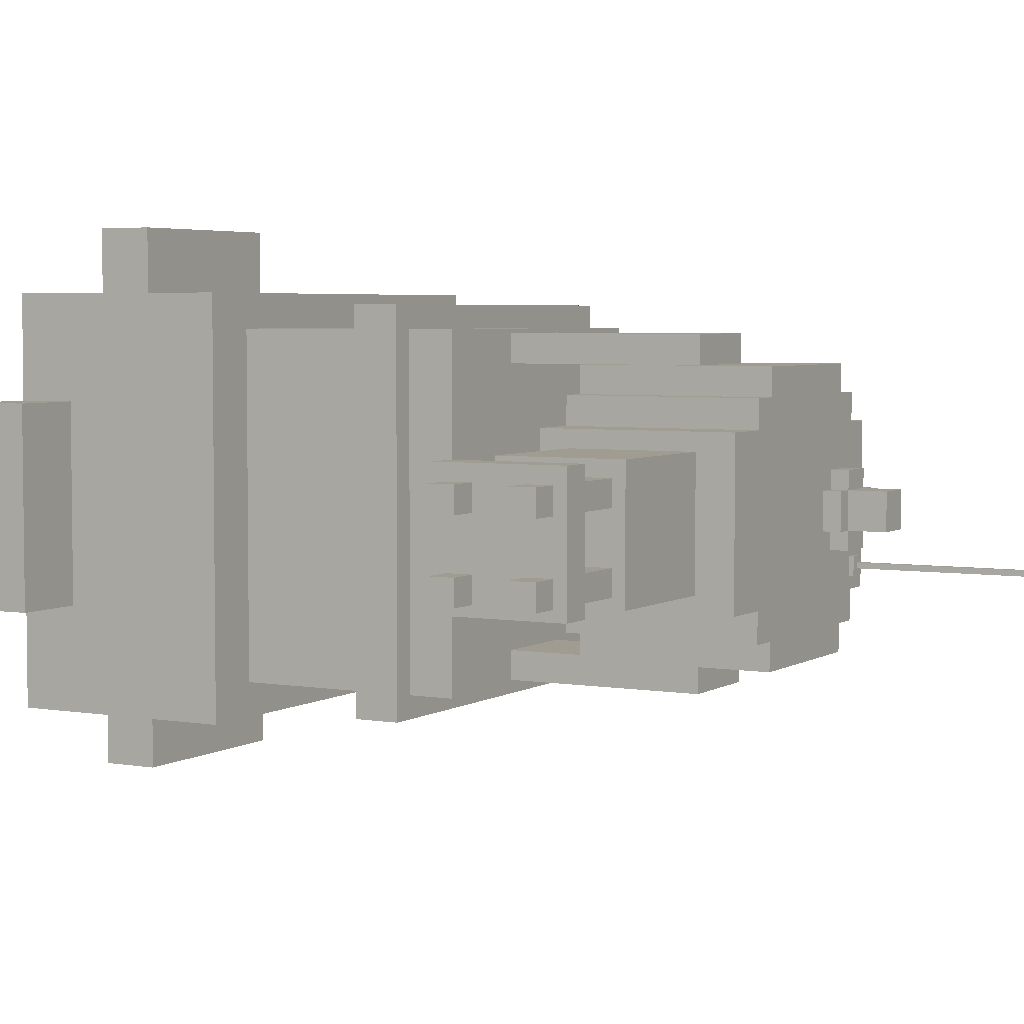
<metadata>
{"format":"obj","ext":"obj","renderer":"f3d","projection":"perspective","resolution":1024,"background":"white","views":[{"elev":4.3,"azim":-61.0,"up":"+Y"}]}
</metadata>
<code>
g Turret_Mesh
v -0.5 -0.45 0
v 0.5 0.45 0
v -0.5 0.45 0
v 0.5 -0.45 0
v -0.5 -0.45 0.5
v 0.5 0.45 0.5
v 0.5 -0.45 0.5
v -0.5 0.45 0.5
v -0.5 -0.45 0
v 0.5 -0.45 0.5
v 0.5 -0.45 0
v -0.5 -0.45 0.5
v 0.5 -0.45 0
v 0.5 0.45 0.5
v 0.5 0.45 0
v 0.5 -0.45 0.5
v 0.5 0.45 0
v -0.5 0.45 0.5
v -0.5 0.45 0
v 0.5 0.45 0.5
v -0.5 0.45 0
v -0.5 -0.45 0.5
v -0.5 -0.45 0
v -0.5 0.45 0.5
v -0.3776 -0.375 0.5
v 0.3724 -0.375 0.8
v 0.3724 -0.375 0.5
v -0.3776 -0.375 0.8
v 0.3724 -0.375 0.5
v 0.3724 0.375 0.8
v 0.3724 0.375 0.5
v 0.3724 -0.375 0.8
v 0.3724 0.375 0.5
v -0.3776 0.375 0.8
v -0.3776 0.375 0.5
v 0.3724 0.375 0.8
v -0.3776 0.375 0.5
v -0.3776 -0.375 0.8
v -0.3776 -0.375 0.5
v -0.3776 0.375 0.8
v -0.4276 -0.425 0.8
v 0.4224 0.425 0.8
v -0.4276 0.425 0.8
v 0.4224 -0.425 0.8
v -0.4276 -0.425 0.9
v 0.4224 0.425 0.9
v 0.4224 -0.425 0.9
v -0.4276 0.425 0.9
v -0.4276 -0.425 0.8
v 0.4224 -0.425 0.9
v 0.4224 -0.425 0.8
v -0.4276 -0.425 0.9
v 0.4224 -0.425 0.8
v 0.4224 0.425 0.9
v 0.4224 0.425 0.8
v 0.4224 -0.425 0.9
v 0.4224 0.425 0.8
v -0.4276 0.425 0.9
v -0.4276 0.425 0.8
v 0.4224 0.425 0.9
v -0.4276 0.425 0.8
v -0.4276 -0.425 0.9
v -0.4276 -0.425 0.8
v -0.4276 0.425 0.9
v -0.3776 -0.375 0.9
v 0.3724 0.375 0.9
v -0.3776 0.375 0.9
v 0.3724 -0.375 0.9
v -0.3776 -0.375 1
v 0.3724 0.375 1
v 0.3724 -0.375 1
v -0.3776 0.375 1
v -0.3776 -0.375 0.9
v 0.3724 -0.375 1
v 0.3724 -0.375 0.9
v -0.3776 -0.375 1
v 0.3724 -0.375 0.9
v 0.3724 0.375 1
v 0.3724 0.375 0.9
v 0.3724 -0.375 1
v 0.3724 0.375 0.9
v -0.3776 0.375 1
v -0.3776 0.375 0.9
v 0.3724 0.375 1
v -0.3776 0.375 0.9
v -0.3776 -0.375 1
v -0.3776 -0.375 0.9
v -0.3776 0.375 1
v -0.1313 0.3025 1.436
v -0.1313 0.3658 1
v -0.1313 0.3658 1.436
v -0.1313 0.3025 1
v 0.07126 0.3025 1.436
v -0.1313 0.3025 1
v -0.1313 0.3025 1.436
v 0.07126 0.3025 1
v 0.07126 0.3658 1.436
v 0.07126 0.3025 1
v 0.07126 0.3025 1.436
v 0.07126 0.3658 1
v -0.1313 0.3658 1.436
v 0.07126 0.3658 1
v 0.07126 0.3658 1.436
v -0.1313 0.3658 1
v -0.1313 -0.3662 1.436
v -0.1313 -0.3029 1
v -0.1313 -0.3029 1.436
v -0.1313 -0.3662 1
v 0.07126 -0.3662 1.436
v -0.1313 -0.3662 1
v -0.1313 -0.3662 1.436
v 0.07126 -0.3662 1
v 0.07126 -0.3029 1.436
v 0.07126 -0.3662 1
v 0.07126 -0.3662 1.436
v 0.07126 -0.3029 1
v -0.1313 -0.3029 1.436
v 0.07126 -0.3029 1
v 0.07126 -0.3029 1.436
v -0.1313 -0.3029 1
v -0.1313 -0.3662 1.436
v 0.07126 -0.3029 1.436
v 0.07126 -0.3662 1.436
v -0.1313 -0.3029 1.436
v 0.07126 0.3658 1.436
v -0.1313 0.3025 1.436
v -0.1313 0.3658 1.436
v 0.07126 0.3025 1.436
v 0.1837 -0.2431 1.614
v 0.1837 -0.3038 1.19
v 0.1837 -0.3038 1.614
v 0.1837 -0.2431 1.19
v 0.2444 -0.2431 1.614
v 0.1837 -0.2431 1.19
v 0.1837 -0.2431 1.614
v 0.2444 -0.2431 1.19
v 0.2444 -0.1759 1.614
v 0.2444 -0.2431 1.19
v 0.2444 -0.2431 1.614
v 0.2444 -0.1759 1.19
v 0.305 -0.1759 1.614
v 0.2444 -0.1759 1.19
v 0.2444 -0.1759 1.614
v 0.305 -0.1759 1.19
v 0.305 0.1793 1.614
v 0.305 -0.1759 1.19
v 0.305 -0.1759 1.614
v 0.305 0.1793 1.19
v 0.2444 0.1793 1.614
v 0.305 0.1793 1.19
v 0.305 0.1793 1.614
v 0.2444 0.1793 1.19
v 0.2444 0.242 1.614
v 0.2444 0.1793 1.19
v 0.2444 0.1793 1.614
v 0.2444 0.242 1.19
v 0.1837 0.242 1.614
v 0.2444 0.242 1.19
v 0.2444 0.242 1.614
v 0.1837 0.242 1.19
v 0.1837 0.3026 1.614
v 0.1837 0.242 1.19
v 0.1837 0.242 1.614
v 0.1837 0.3026 1.19
v 0.1837 -0.3038 1.19
v -0.1801 -0.3038 1.614
v 0.1837 -0.3038 1.614
v -0.1801 -0.3038 1.19
v -0.1801 -0.3038 1.614
v -0.1801 -0.2431 1.19
v -0.1801 -0.2431 1.614
v -0.1801 -0.3038 1.19
v -0.2407 -0.2431 1.614
v -0.1801 -0.2431 1.19
v -0.2407 -0.2431 1.19
v -0.1801 -0.2431 1.614
v -0.2407 -0.1759 1.614
v -0.2407 -0.2431 1.19
v -0.2407 -0.1759 1.19
v -0.2407 -0.2431 1.614
v -0.2407 0.242 1.614
v -0.2407 0.1793 1.19
v -0.2407 0.242 1.19
v -0.2407 0.1793 1.614
v -0.1801 0.242 1.614
v -0.2407 0.242 1.19
v -0.1801 0.242 1.19
v -0.2407 0.242 1.614
v -0.1801 0.3026 1.614
v -0.1801 0.242 1.19
v -0.1801 0.3026 1.19
v -0.1801 0.242 1.614
v -0.1801 0.3026 1.614
v 0.1837 0.3026 1.19
v 0.1837 0.3026 1.614
v -0.1801 0.3026 1.19
v -0.2407 -0.1759 1.19
v -0.3533 -0.1759 1.614
v -0.2407 -0.1759 1.614
v -0.3533 -0.1759 1.19
v -0.2407 0.1793 1.614
v -0.3533 0.1793 1.19
v -0.2407 0.1793 1.19
v -0.3533 0.1793 1.614
v 0.2808 -0.1477 1.624
v 0.2389 -0.1058 1.624
v 0.2808 -0.1058 1.624
v 0.2389 -0.1477 1.624
v 0.2389 -0.1477 1.624
v 0.2389 -0.1058 1.612
v 0.2389 -0.1058 1.624
v 0.2389 -0.1477 1.612
v 0.2808 -0.1477 1.624
v 0.2389 -0.1477 1.612
v 0.2389 -0.1477 1.624
v 0.2808 -0.1477 1.612
v 0.2808 -0.1058 1.624
v 0.2808 -0.1477 1.612
v 0.2808 -0.1477 1.624
v 0.2808 -0.1058 1.612
v 0.2389 -0.1058 1.624
v 0.2808 -0.1058 1.612
v 0.2808 -0.1058 1.624
v 0.2389 -0.1058 1.612
v 0.2722 -0.1332 2.031
v 0.2596 -0.1206 2.031
v 0.2722 -0.1206 2.031
v 0.2596 -0.1332 2.031
v 0.2596 -0.1332 2.031
v 0.2596 -0.1206 1.612
v 0.2596 -0.1206 2.031
v 0.2596 -0.1332 1.612
v 0.2722 -0.1332 2.031
v 0.2596 -0.1332 1.612
v 0.2596 -0.1332 2.031
v 0.2722 -0.1332 1.612
v 0.2722 -0.1206 2.031
v 0.2722 -0.1332 1.612
v 0.2722 -0.1332 2.031
v 0.2722 -0.1206 1.612
v 0.2596 -0.1206 2.031
v 0.2722 -0.1206 1.612
v 0.2722 -0.1206 2.031
v 0.2596 -0.1206 1.612
v 0.2161 0.08333 1.654
v 0.2161 -0.08451 1.612
v 0.2161 -0.08451 1.654
v 0.2161 0.08333 1.612
v 0.2161 -0.04255 1.654
v 0.2161 0.04137 1.738
v 0.2161 0.04137 1.654
v 0.2161 -0.04255 1.738
v 0.1321 -0.04255 1.738
v 0.2161 0.04137 1.738
v 0.2161 -0.04255 1.738
v 0.1321 0.04137 1.738
v 0.1321 -0.08451 1.654
v 0.2161 0.08333 1.654
v 0.2161 -0.08451 1.654
v 0.1321 0.08333 1.654
v 0.1321 -0.08451 1.654
v 0.2161 -0.08451 1.612
v 0.1321 -0.08451 1.612
v 0.2161 -0.08451 1.654
v 0.1321 0.08333 1.654
v 0.1321 -0.08451 1.612
v 0.1321 0.08333 1.612
v 0.1321 -0.08451 1.654
v 0.2161 -0.04255 1.654
v 0.1321 -0.04255 1.738
v 0.2161 -0.04255 1.738
v 0.1321 -0.04255 1.654
v 0.1321 -0.04255 1.738
v 0.1321 0.04137 1.654
v 0.1321 0.04137 1.738
v 0.1321 -0.04255 1.654
v 0.2161 0.04137 1.738
v 0.1321 0.04137 1.654
v 0.2161 0.04137 1.654
v 0.1321 0.04137 1.738
v 0.1321 0.08333 1.654
v 0.2161 0.08333 1.612
v 0.2161 0.08333 1.654
v 0.1321 0.08333 1.612
v 0.258 -0.04255 1.654
v 0.09018 -0.04255 1.612
v 0.09018 -0.04255 1.654
v 0.258 -0.04255 1.612
v 0.09018 0.04137 1.654
v 0.258 -0.04255 1.654
v 0.09018 -0.04255 1.654
v 0.258 0.04137 1.654
v 0.09018 0.04137 1.654
v 0.09018 -0.04255 1.612
v 0.09018 0.04137 1.612
v 0.09018 -0.04255 1.654
v 0.258 0.04137 1.654
v 0.09018 0.04137 1.612
v 0.258 0.04137 1.612
v 0.09018 0.04137 1.654
v 0.258 0.04137 1.654
v 0.258 -0.04255 1.612
v 0.258 -0.04255 1.654
v 0.258 0.04137 1.612
v -0.3533 0.1793 1.614
v 0.001837 -0.000589 1.614
v -0.3533 -0.1759 1.614
v -0.2407 -0.1759 1.614
v -0.2407 -0.2431 1.614
v -0.1801 -0.2431 1.614
v -0.1801 -0.3038 1.614
v 0.1837 -0.3038 1.614
v 0.1837 -0.2431 1.614
v 0.2444 -0.2431 1.614
v 0.2444 -0.1759 1.614
v 0.305 -0.1759 1.614
v 0.305 0.1793 1.614
v 0.2444 0.1793 1.614
v 0.2444 0.242 1.614
v 0.1837 0.242 1.614
v 0.1837 0.3026 1.614
v -0.1801 0.3026 1.614
v -0.1801 0.242 1.614
v -0.2407 0.242 1.614
v -0.2407 0.1793 1.614
v -0.3533 -0.1759 1.19
v 0.001837 -0.000589 1.19
v -0.3533 0.1793 1.19
v -0.2407 0.1793 1.19
v -0.2407 0.242 1.19
v -0.1801 0.242 1.19
v -0.1801 0.3026 1.19
v 0.1837 0.3026 1.19
v 0.1837 0.242 1.19
v 0.2444 0.242 1.19
v 0.2444 0.1793 1.19
v 0.305 0.1793 1.19
v 0.305 -0.1759 1.19
v 0.2444 -0.1759 1.19
v 0.2444 -0.2431 1.19
v 0.1837 -0.2431 1.19
v 0.1837 -0.3038 1.19
v -0.1801 -0.3038 1.19
v -0.1801 -0.2431 1.19
v -0.2407 -0.2431 1.19
v -0.2407 -0.1759 1.19
v -0.3533 -0.1759 1.614
v -0.3533 0.1793 1.19
v -0.3533 0.1793 1.614
v -0.3533 -0.1759 1.19
v -0.9518 0.105 1.284
v -0.9518 0.05008 1.339
v -0.9518 0.05008 1.284
v -0.9518 0.105 1.339
v -0.9518 0.105 1.339
v -0.656 0.05008 1.339
v -0.9518 0.05008 1.339
v -0.656 0.105 1.339
v -0.9518 0.105 1.284
v -0.656 0.105 1.339
v -0.9518 0.105 1.339
v -0.656 0.105 1.284
v -0.9518 0.05008 1.284
v -0.656 0.105 1.284
v -0.9518 0.105 1.284
v -0.656 0.05008 1.284
v -0.9518 0.05008 1.339
v -0.656 0.05008 1.284
v -0.9518 0.05008 1.284
v -0.656 0.05008 1.339
v -0.8164 0.1402 1.256
v -0.8164 -0.1388 1.531
v -0.8164 0.1402 1.531
v -0.8164 -0.1388 1.256
v -0.8863 0.1402 1.256
v -0.8863 -0.1388 1.531
v -0.8863 -0.1388 1.256
v -0.8863 0.1402 1.531
v -0.8863 0.1402 1.531
v -0.8164 -0.1388 1.531
v -0.8863 -0.1388 1.531
v -0.8164 0.1402 1.531
v -0.8863 0.1402 1.256
v -0.8164 0.1402 1.531
v -0.8863 0.1402 1.531
v -0.8164 0.1402 1.256
v -0.8863 -0.1388 1.256
v -0.8164 0.1402 1.256
v -0.8863 0.1402 1.256
v -0.8164 -0.1388 1.256
v -0.8863 -0.1388 1.531
v -0.8164 -0.1388 1.256
v -0.8863 -0.1388 1.256
v -0.8164 -0.1388 1.531
v -0.6001 0.1402 1.256
v -0.6001 -0.1388 1.531
v -0.6001 0.1402 1.531
v -0.6001 -0.1388 1.256
v -0.656 0.1402 1.256
v -0.656 -0.1388 1.531
v -0.656 -0.1388 1.256
v -0.656 0.1402 1.531
v -0.656 0.1402 1.531
v -0.6001 -0.1388 1.531
v -0.656 -0.1388 1.531
v -0.6001 0.1402 1.531
v -0.656 0.1402 1.256
v -0.6001 0.1402 1.531
v -0.656 0.1402 1.531
v -0.6001 0.1402 1.256
v -0.656 -0.1388 1.256
v -0.6001 0.1402 1.256
v -0.656 0.1402 1.256
v -0.6001 -0.1388 1.256
v -0.656 -0.1388 1.531
v -0.6001 -0.1388 1.256
v -0.656 -0.1388 1.256
v -0.6001 -0.1388 1.531
v -0.9518 -0.06084 1.284
v -0.9518 -0.1157 1.339
v -0.9518 -0.1157 1.284
v -0.9518 -0.06084 1.339
v -0.9518 -0.06084 1.339
v -0.656 -0.1157 1.339
v -0.9518 -0.1157 1.339
v -0.656 -0.06084 1.339
v -0.9518 -0.06084 1.284
v -0.656 -0.06084 1.339
v -0.9518 -0.06084 1.339
v -0.656 -0.06084 1.284
v -0.9518 -0.1157 1.284
v -0.656 -0.06084 1.284
v -0.9518 -0.06084 1.284
v -0.656 -0.1157 1.284
v -0.9518 -0.1157 1.339
v -0.656 -0.1157 1.284
v -0.9518 -0.1157 1.284
v -0.656 -0.1157 1.339
v -0.9518 0.105 1.449
v -0.9518 0.05008 1.504
v -0.9518 0.05008 1.449
v -0.9518 0.105 1.504
v -0.9518 0.105 1.504
v -0.656 0.05008 1.504
v -0.9518 0.05008 1.504
v -0.656 0.105 1.504
v -0.9518 0.105 1.449
v -0.656 0.105 1.504
v -0.9518 0.105 1.504
v -0.656 0.105 1.449
v -0.9518 0.05008 1.449
v -0.656 0.105 1.449
v -0.9518 0.105 1.449
v -0.656 0.05008 1.449
v -0.9518 0.05008 1.504
v -0.656 0.05008 1.449
v -0.9518 0.05008 1.449
v -0.656 0.05008 1.504
v -0.6001 0.1402 1.256
v -0.6001 -0.1388 1.531
v -0.6001 -0.1388 1.256
v -0.6001 0.1402 1.531
v -0.3493 -0.1388 1.256
v -0.6001 -0.1388 1.531
v -0.3493 -0.1388 1.531
v -0.6001 -0.1388 1.256
v -0.3493 0.1402 1.256
v -0.6001 -0.1388 1.256
v -0.3493 -0.1388 1.256
v -0.6001 0.1402 1.256
v -0.3493 0.1402 1.531
v -0.6001 0.1402 1.256
v -0.3493 0.1402 1.256
v -0.6001 0.1402 1.531
v -0.3493 -0.1388 1.531
v -0.6001 0.1402 1.531
v -0.3493 0.1402 1.531
v -0.6001 -0.1388 1.531
v -0.3493 0.1402 1.531
v -0.3493 -0.1388 1.256
v -0.3493 -0.1388 1.531
v -0.3493 0.1402 1.256
v -0.9518 -0.06084 1.449
v -0.9518 -0.1157 1.504
v -0.9518 -0.1157 1.449
v -0.9518 -0.06084 1.504
v -0.9518 -0.06084 1.504
v -0.656 -0.1157 1.504
v -0.9518 -0.1157 1.504
v -0.656 -0.06084 1.504
v -0.9518 -0.06084 1.449
v -0.656 -0.06084 1.504
v -0.9518 -0.06084 1.504
v -0.656 -0.06084 1.449
v -0.9518 -0.1157 1.449
v -0.656 -0.06084 1.449
v -0.9518 -0.06084 1.449
v -0.656 -0.1157 1.449
v -0.9518 -0.1157 1.504
v -0.656 -0.1157 1.449
v -0.9518 -0.1157 1.449
v -0.656 -0.1157 1.504
v -0.6604 -0.2194 0.002358
v -0.4919 0.2193 0.002358
v -0.6604 0.2193 0.002358
v -0.4919 -0.2194 0.002358
v -0.6604 -0.2194 0.1284
v -0.4919 0.2193 0.1284
v -0.4919 -0.2194 0.1284
v -0.6604 0.2193 0.1284
v -0.6604 -0.2194 0.002358
v -0.4919 -0.2194 0.1284
v -0.4919 -0.2194 0.002358
v -0.6604 -0.2194 0.1284
v -0.4919 -0.2194 0.002358
v -0.4919 0.2193 0.1284
v -0.4919 0.2193 0.002358
v -0.4919 -0.2194 0.1284
v -0.4919 0.2193 0.002358
v -0.6604 0.2193 0.1284
v -0.6604 0.2193 0.002358
v -0.4919 0.2193 0.1284
v -0.6604 0.2193 0.002358
v -0.6604 -0.2194 0.1284
v -0.6604 -0.2194 0.002358
v -0.6604 0.2193 0.1284
v 0.2159 -0.6135 0.002358
v -0.2228 -0.445 0.002358
v -0.2228 -0.6135 0.002358
v 0.2159 -0.445 0.002358
v 0.2159 -0.6135 0.1284
v -0.2228 -0.445 0.1284
v 0.2159 -0.445 0.1284
v -0.2228 -0.6135 0.1284
v 0.2159 -0.6135 0.002358
v 0.2159 -0.445 0.1284
v 0.2159 -0.445 0.002358
v 0.2159 -0.6135 0.1284
v 0.2159 -0.445 0.002358
v -0.2228 -0.445 0.1284
v -0.2228 -0.445 0.002358
v 0.2159 -0.445 0.1284
v -0.2228 -0.445 0.002358
v -0.2228 -0.6135 0.1284
v -0.2228 -0.6135 0.002358
v -0.2228 -0.445 0.1284
v -0.2228 -0.6135 0.002358
v 0.2159 -0.6135 0.1284
v 0.2159 -0.6135 0.002358
v -0.2228 -0.6135 0.1284
v 0.6422 0.2188 0.002358
v 0.4737 -0.2199 0.002358
v 0.6422 -0.2199 0.002358
v 0.4737 0.2188 0.002358
v 0.6422 0.2188 0.1284
v 0.4737 -0.2199 0.1284
v 0.4737 0.2188 0.1284
v 0.6422 -0.2199 0.1284
v 0.6422 0.2188 0.002358
v 0.4737 0.2188 0.1284
v 0.4737 0.2188 0.002358
v 0.6422 0.2188 0.1284
v 0.4737 0.2188 0.002358
v 0.4737 -0.2199 0.1284
v 0.4737 -0.2199 0.002358
v 0.4737 0.2188 0.1284
v 0.4737 -0.2199 0.002358
v 0.6422 -0.2199 0.1284
v 0.6422 -0.2199 0.002358
v 0.4737 -0.2199 0.1284
v 0.6422 -0.2199 0.002358
v 0.6422 0.2188 0.1284
v 0.6422 0.2188 0.002358
v 0.6422 -0.2199 0.1284
v -0.2228 0.5973 0.002358
v 0.2159 0.4288 0.002358
v 0.2159 0.5973 0.002358
v -0.2228 0.4288 0.002358
v -0.2228 0.5973 0.1284
v 0.2159 0.4288 0.1284
v -0.2228 0.4288 0.1284
v 0.2159 0.5973 0.1284
v -0.2228 0.5973 0.002358
v -0.2228 0.4288 0.1284
v -0.2228 0.4288 0.002358
v -0.2228 0.5973 0.1284
v -0.2228 0.4288 0.002358
v 0.2159 0.4288 0.1284
v 0.2159 0.4288 0.002358
v -0.2228 0.4288 0.1284
v 0.2159 0.4288 0.002358
v 0.2159 0.5973 0.1284
v 0.2159 0.5973 0.002358
v 0.2159 0.4288 0.1284
v 0.2159 0.5973 0.002358
v -0.2228 0.5973 0.1284
v -0.2228 0.5973 0.002358
v 0.2159 0.5973 0.1284
f -596 -597 -598
f -595 -598 -597
f -592 -593 -594
f -591 -594 -593
f -588 -589 -590
f -587 -590 -589
f -584 -585 -586
f -583 -586 -585
f -580 -581 -582
f -579 -582 -581
f -576 -577 -578
f -575 -578 -577
f -572 -573 -574
f -571 -574 -573
f -568 -569 -570
f -567 -570 -569
f -564 -565 -566
f -563 -566 -565
f -560 -561 -562
f -559 -562 -561
f -556 -557 -558
f -555 -558 -557
f -552 -553 -554
f -551 -554 -553
f -548 -549 -550
f -547 -550 -549
f -544 -545 -546
f -543 -546 -545
f -540 -541 -542
f -539 -542 -541
f -536 -537 -538
f -535 -538 -537
f -532 -533 -534
f -531 -534 -533
f -528 -529 -530
f -527 -530 -529
f -524 -525 -526
f -523 -526 -525
f -520 -521 -522
f -519 -522 -521
f -516 -517 -518
f -515 -518 -517
f -512 -513 -514
f -511 -514 -513
f -508 -509 -510
f -507 -510 -509
f -504 -505 -506
f -503 -506 -505
f -500 -501 -502
f -499 -502 -501
f -496 -497 -498
f -495 -498 -497
f -492 -493 -494
f -491 -494 -493
f -488 -489 -490
f -487 -490 -489
f -484 -485 -486
f -483 -486 -485
f -480 -481 -482
f -479 -482 -481
f -476 -477 -478
f -475 -478 -477
f -472 -473 -474
f -471 -474 -473
f -468 -469 -470
f -467 -470 -469
f -464 -465 -466
f -463 -466 -465
f -460 -461 -462
f -459 -462 -461
f -456 -457 -458
f -455 -458 -457
f -452 -453 -454
f -451 -454 -453
f -448 -449 -450
f -447 -450 -449
f -444 -445 -446
f -443 -446 -445
f -440 -441 -442
f -439 -442 -441
f -436 -437 -438
f -435 -438 -437
f -432 -433 -434
f -431 -434 -433
f -428 -429 -430
f -427 -430 -429
f -424 -425 -426
f -423 -426 -425
f -420 -421 -422
f -419 -422 -421
f -416 -417 -418
f -415 -418 -417
f -412 -413 -414
f -411 -414 -413
f -408 -409 -410
f -407 -410 -409
f -404 -405 -406
f -403 -406 -405
f -400 -401 -402
f -399 -402 -401
f -396 -397 -398
f -395 -398 -397
f -392 -393 -394
f -391 -394 -393
f -388 -389 -390
f -387 -390 -389
f -384 -385 -386
f -383 -386 -385
f -380 -381 -382
f -379 -382 -381
f -376 -377 -378
f -375 -378 -377
f -372 -373 -374
f -371 -374 -373
f -368 -369 -370
f -367 -370 -369
f -364 -365 -366
f -363 -366 -365
f -360 -361 -362
f -359 -362 -361
f -356 -357 -358
f -355 -358 -357
f -352 -353 -354
f -351 -354 -353
f -348 -349 -350
f -347 -350 -349
f -344 -345 -346
f -343 -346 -345
f -340 -341 -342
f -339 -342 -341
f -336 -337 -338
f -335 -338 -337
f -332 -333 -334
f -331 -334 -333
f -328 -329 -330
f -327 -330 -329
f -324 -325 -326
f -323 -326 -325
f -320 -321 -322
f -319 -322 -321
f -316 -317 -318
f -315 -318 -317
f -312 -313 -314
f -311 -314 -313
f -308 -309 -310
f -307 -310 -309
f -304 -305 -306
f -303 -306 -305
f -300 -301 -302
f -299 -302 -301
f -296 -297 -298
f -295 -298 -297
f -292 -293 -294
f -291 -293 -292
f -290 -293 -291
f -289 -293 -290
f -288 -293 -289
f -287 -293 -288
f -286 -293 -287
f -285 -293 -286
f -284 -293 -285
f -283 -293 -284
f -282 -293 -283
f -281 -293 -282
f -280 -293 -281
f -279 -293 -280
f -278 -293 -279
f -277 -293 -278
f -276 -293 -277
f -275 -293 -276
f -274 -293 -275
f -294 -293 -274
f -271 -272 -273
f -270 -272 -271
f -269 -272 -270
f -268 -272 -269
f -267 -272 -268
f -266 -272 -267
f -265 -272 -266
f -264 -272 -265
f -263 -272 -264
f -262 -272 -263
f -261 -272 -262
f -260 -272 -261
f -259 -272 -260
f -258 -272 -259
f -257 -272 -258
f -256 -272 -257
f -255 -272 -256
f -254 -272 -255
f -253 -272 -254
f -273 -272 -253
f -250 -251 -252
f -249 -252 -251
f -246 -247 -248
f -245 -248 -247
f -242 -243 -244
f -241 -244 -243
f -238 -239 -240
f -237 -240 -239
f -234 -235 -236
f -233 -236 -235
f -230 -231 -232
f -229 -232 -231
f -226 -227 -228
f -225 -228 -227
f -222 -223 -224
f -221 -224 -223
f -218 -219 -220
f -217 -220 -219
f -214 -215 -216
f -213 -216 -215
f -210 -211 -212
f -209 -212 -211
f -206 -207 -208
f -205 -208 -207
f -202 -203 -204
f -201 -204 -203
f -198 -199 -200
f -197 -200 -199
f -194 -195 -196
f -193 -196 -195
f -190 -191 -192
f -189 -192 -191
f -186 -187 -188
f -185 -188 -187
f -182 -183 -184
f -181 -184 -183
f -178 -179 -180
f -177 -180 -179
f -174 -175 -176
f -173 -176 -175
f -170 -171 -172
f -169 -172 -171
f -166 -167 -168
f -165 -168 -167
f -162 -163 -164
f -161 -164 -163
f -158 -159 -160
f -157 -160 -159
f -154 -155 -156
f -153 -156 -155
f -150 -151 -152
f -149 -152 -151
f -146 -147 -148
f -145 -148 -147
f -142 -143 -144
f -141 -144 -143
f -138 -139 -140
f -137 -140 -139
f -134 -135 -136
f -133 -136 -135
f -130 -131 -132
f -129 -132 -131
f -126 -127 -128
f -125 -128 -127
f -122 -123 -124
f -121 -124 -123
f -118 -119 -120
f -117 -120 -119
f -114 -115 -116
f -113 -116 -115
f -110 -111 -112
f -109 -112 -111
f -106 -107 -108
f -105 -108 -107
f -102 -103 -104
f -101 -104 -103
f -98 -99 -100
f -97 -100 -99
f -94 -95 -96
f -93 -96 -95
f -90 -91 -92
f -89 -92 -91
f -86 -87 -88
f -85 -88 -87
f -82 -83 -84
f -81 -84 -83
f -78 -79 -80
f -77 -80 -79
f -74 -75 -76
f -73 -76 -75
f -70 -71 -72
f -69 -72 -71
f -66 -67 -68
f -65 -68 -67
f -62 -63 -64
f -61 -64 -63
f -58 -59 -60
f -57 -60 -59
f -54 -55 -56
f -53 -56 -55
f -50 -51 -52
f -49 -52 -51
f -46 -47 -48
f -45 -48 -47
f -42 -43 -44
f -41 -44 -43
f -38 -39 -40
f -37 -40 -39
f -34 -35 -36
f -33 -36 -35
f -30 -31 -32
f -29 -32 -31
f -26 -27 -28
f -25 -28 -27
f -22 -23 -24
f -21 -24 -23
f -18 -19 -20
f -17 -20 -19
f -14 -15 -16
f -13 -16 -15
f -10 -11 -12
f -9 -12 -11
f -6 -7 -8
f -5 -8 -7
f -2 -3 -4
f -1 -4 -3

</code>
